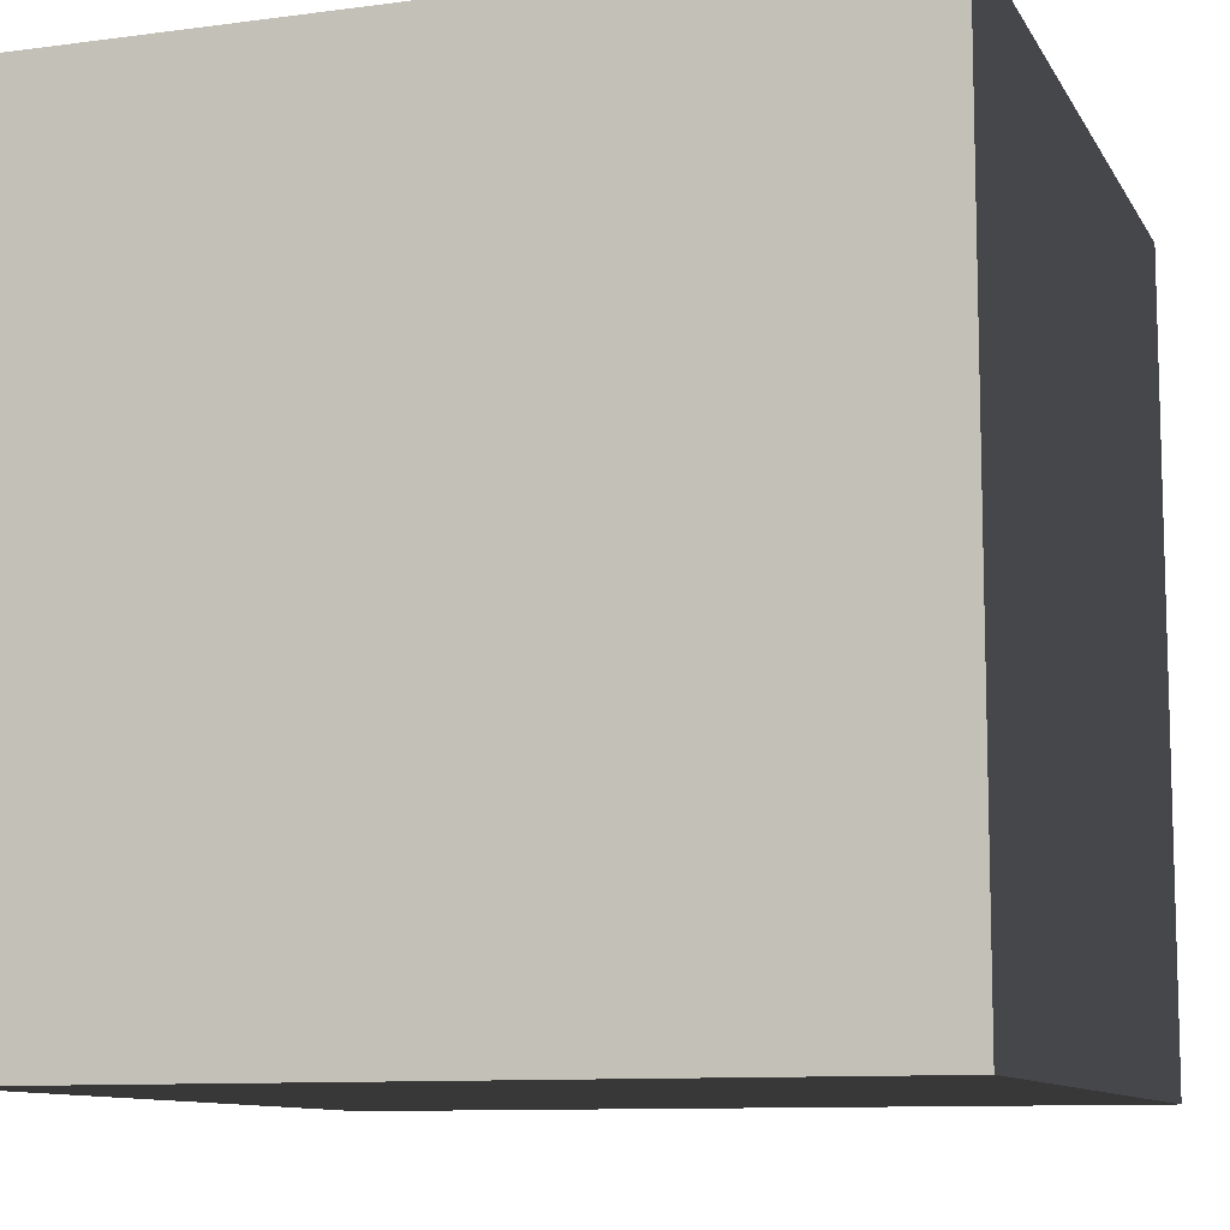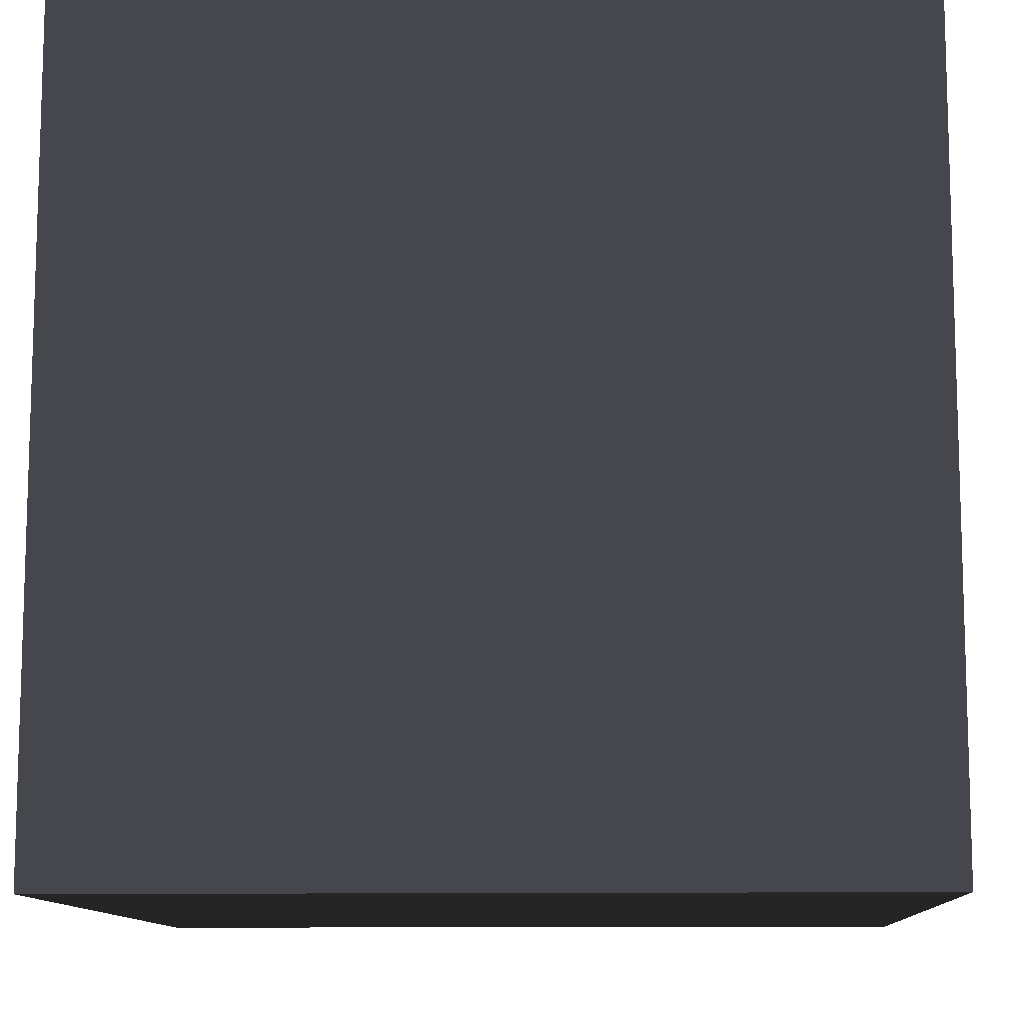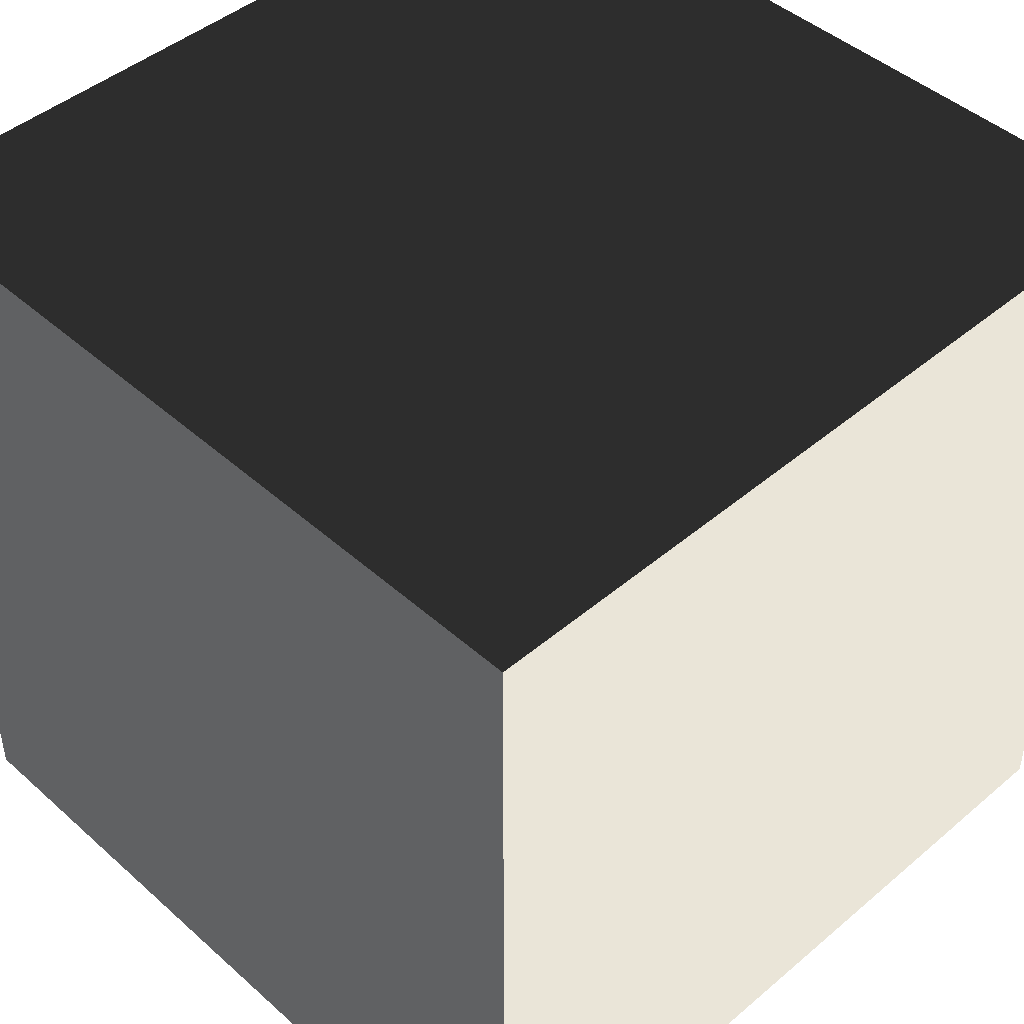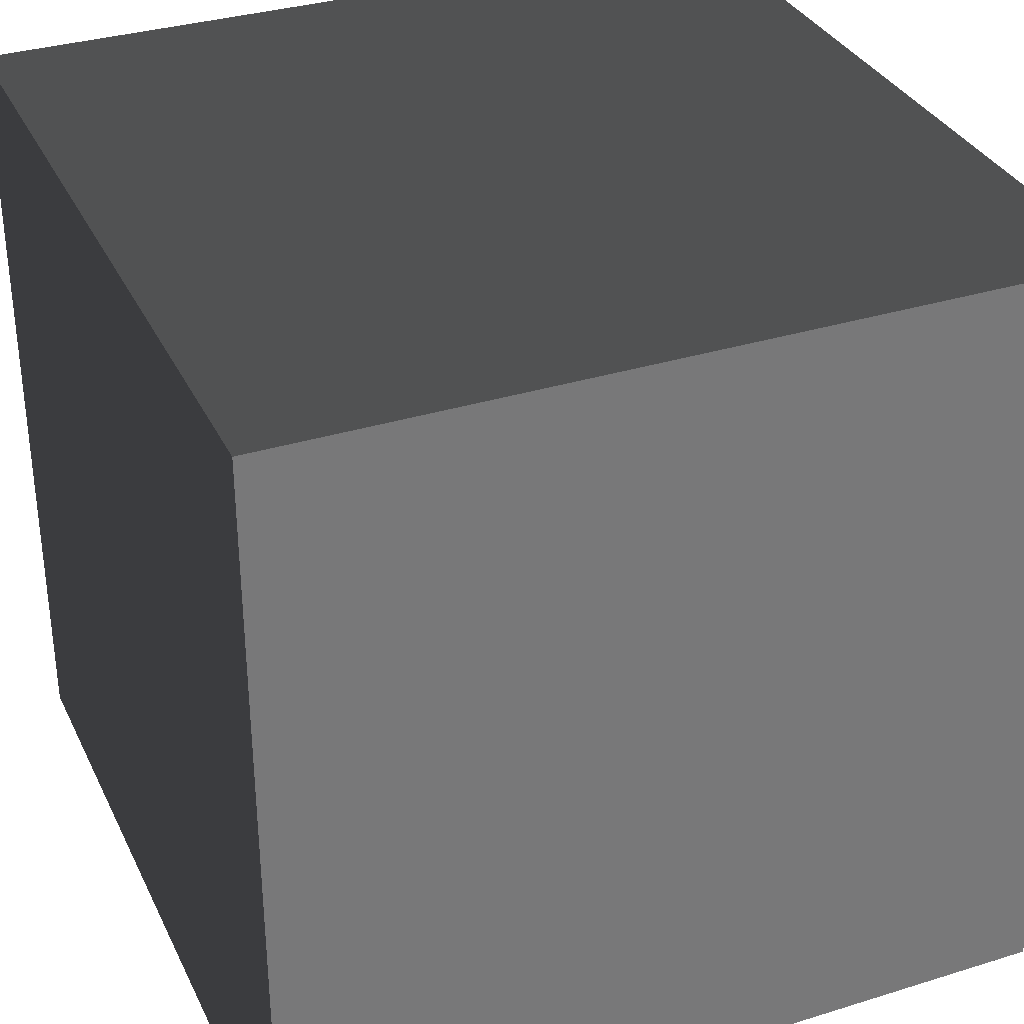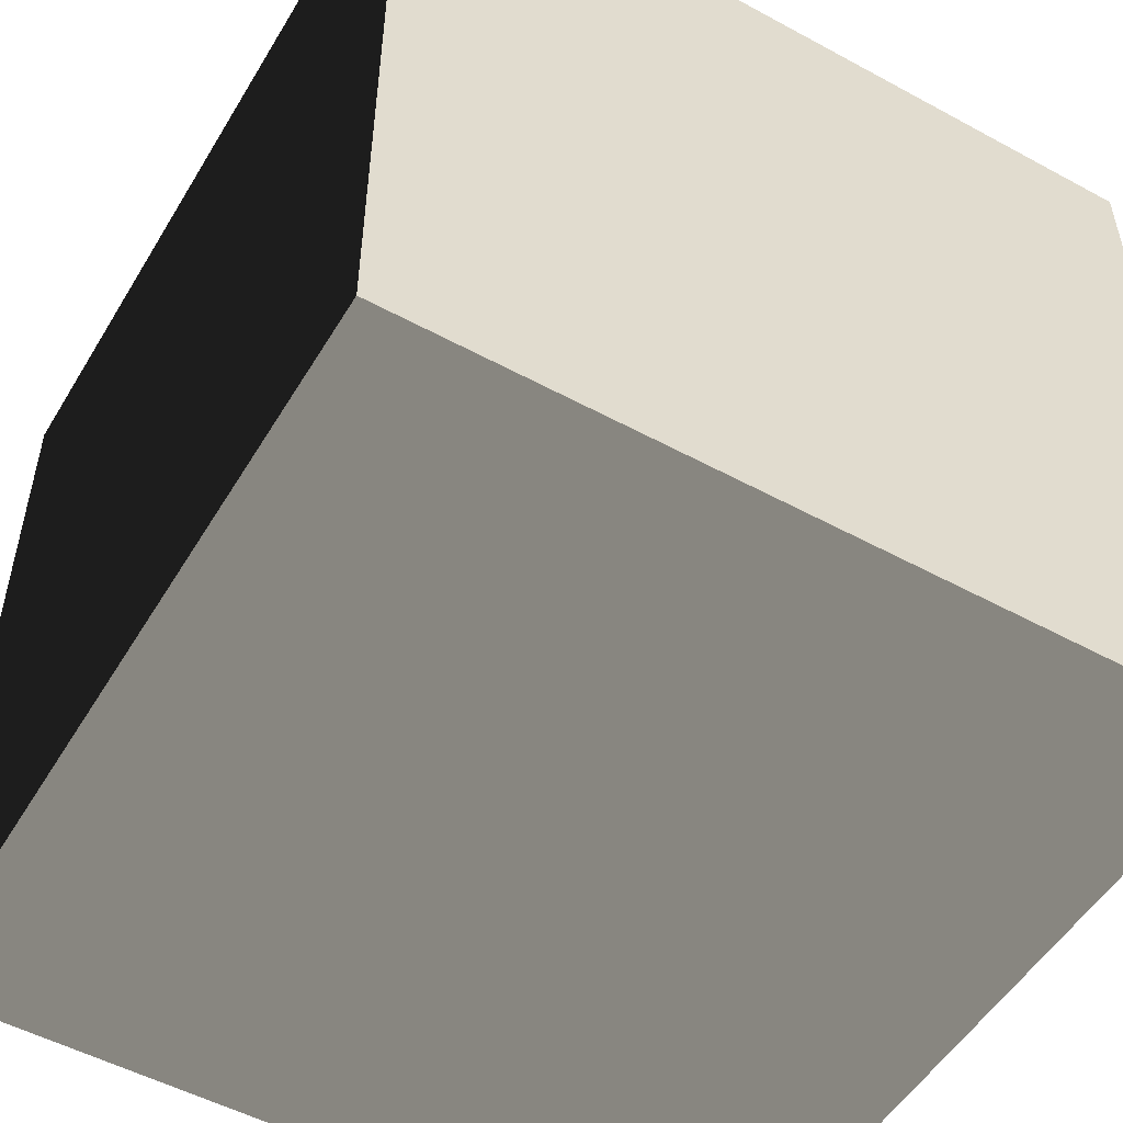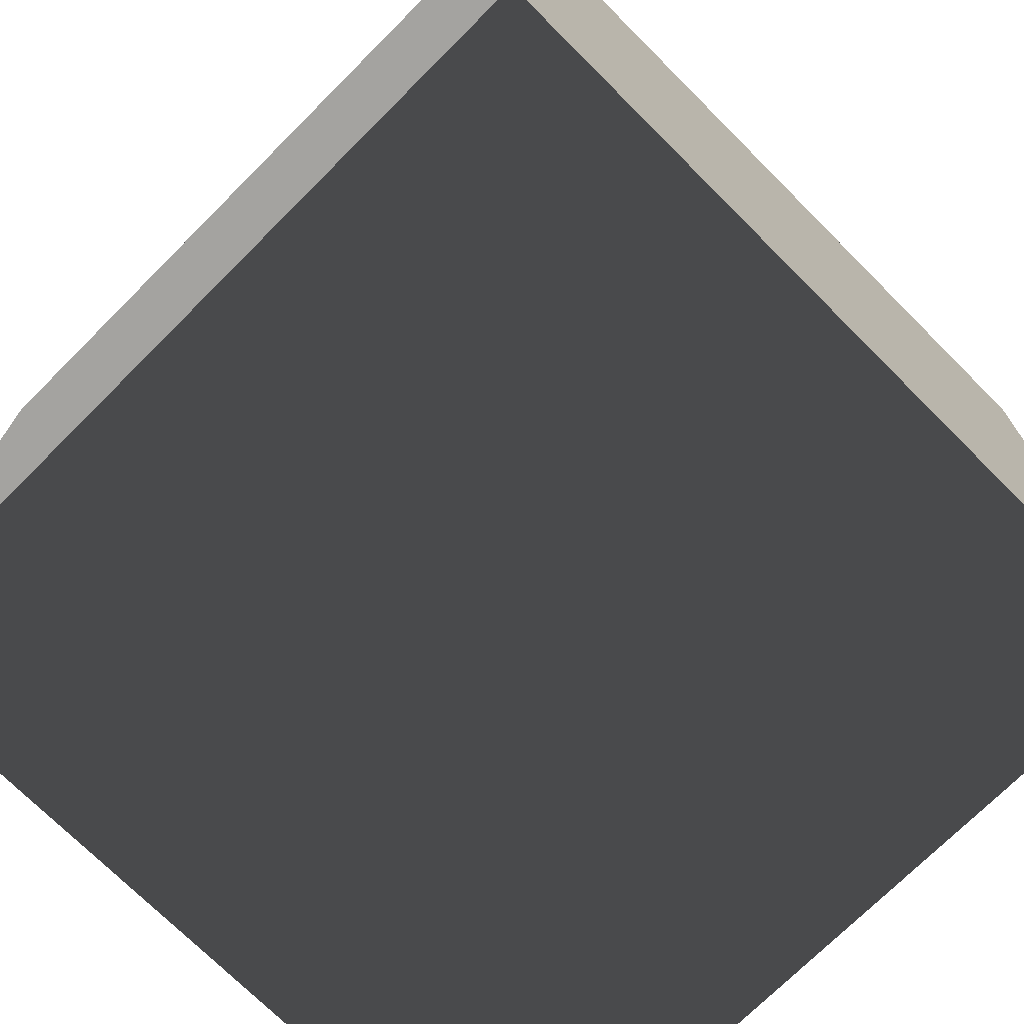
<metadata>
{"format":"obj","ext":"obj","renderer":"f3d","projection":"perspective","resolution":1024,"background":"white","views":[{"elev":-10.2,"azim":-71.3,"up":"+Z"},{"elev":-10.9,"azim":2.7,"up":"+Y"},{"elev":45.3,"azim":135.7,"up":"+Y"},{"elev":33.7,"azim":67.1,"up":"+Y"},{"elev":-52.0,"azim":-120.4,"up":"+Y"},{"elev":-72.8,"azim":45.0,"up":"+Z"}]}
</metadata>
<code>
g
v -5 5 -5
v -5 -5 -5
v 5 -5 -5
v 5 5 -5
v -5 5 5
v -5 -5 5
v 5 5 5
v 5 -5 5
f 1 2 3 4
f 5 6 2 1
f 7 8 6 5
f 4 7 5 1
f 3 8 7 4
f 2 6 8 3

</code>
